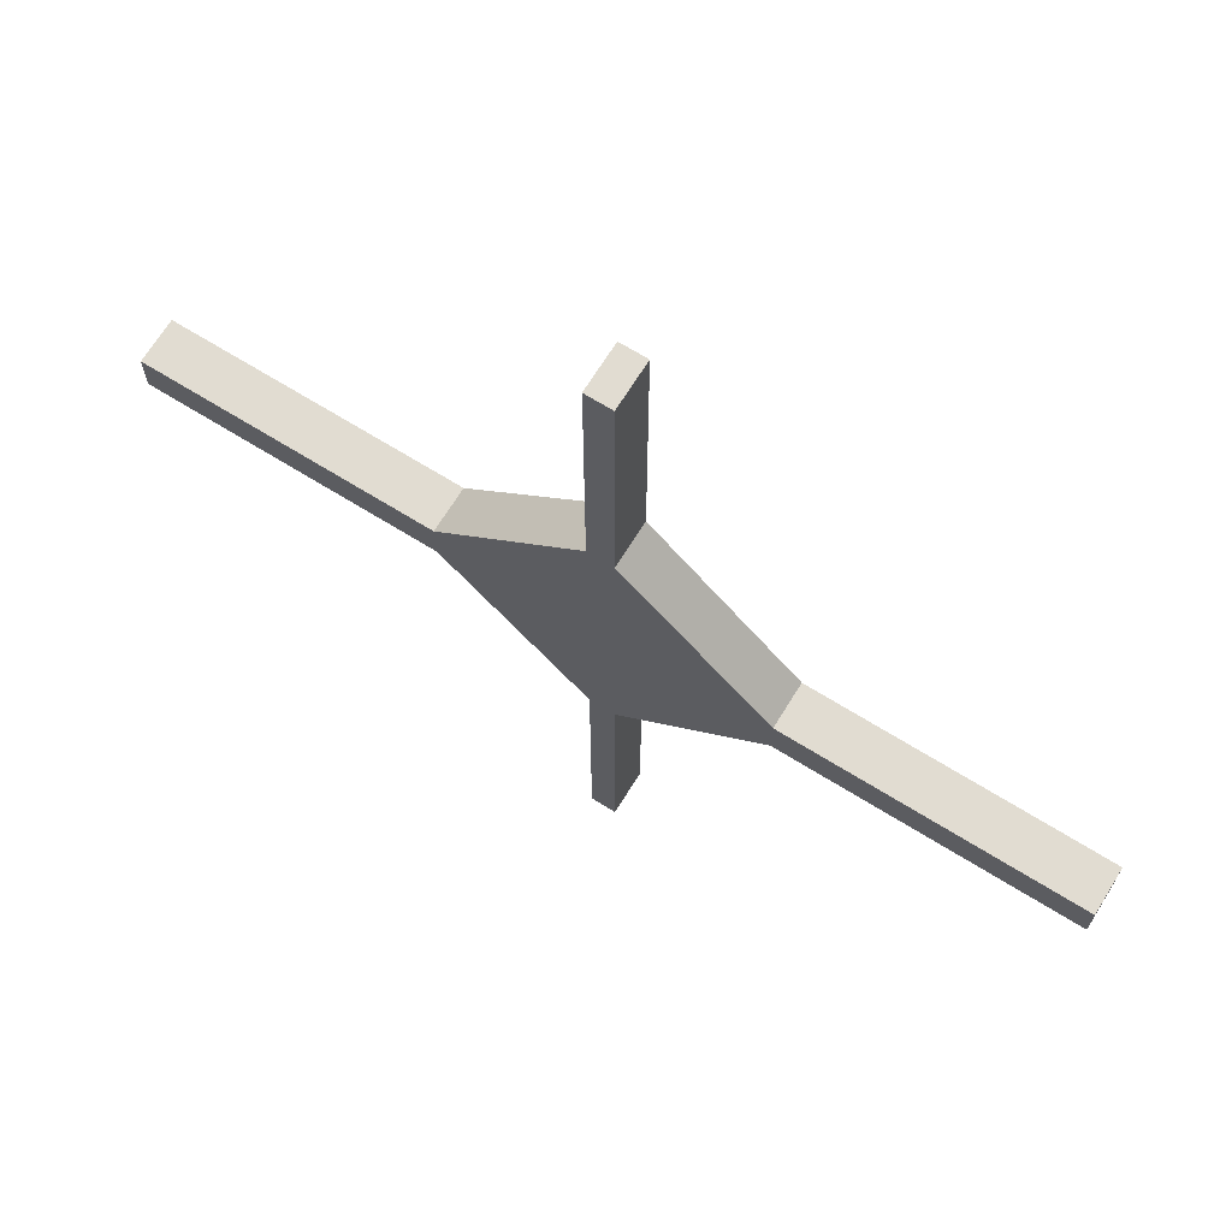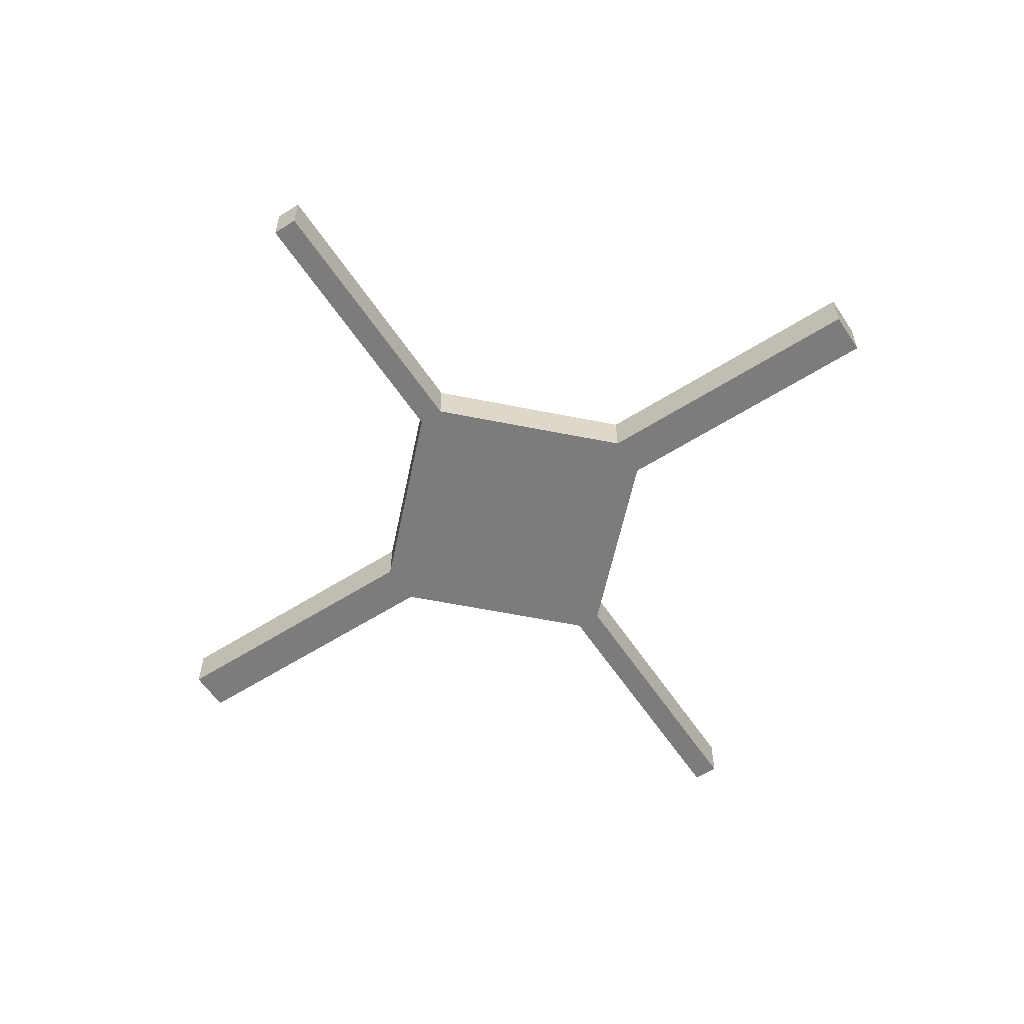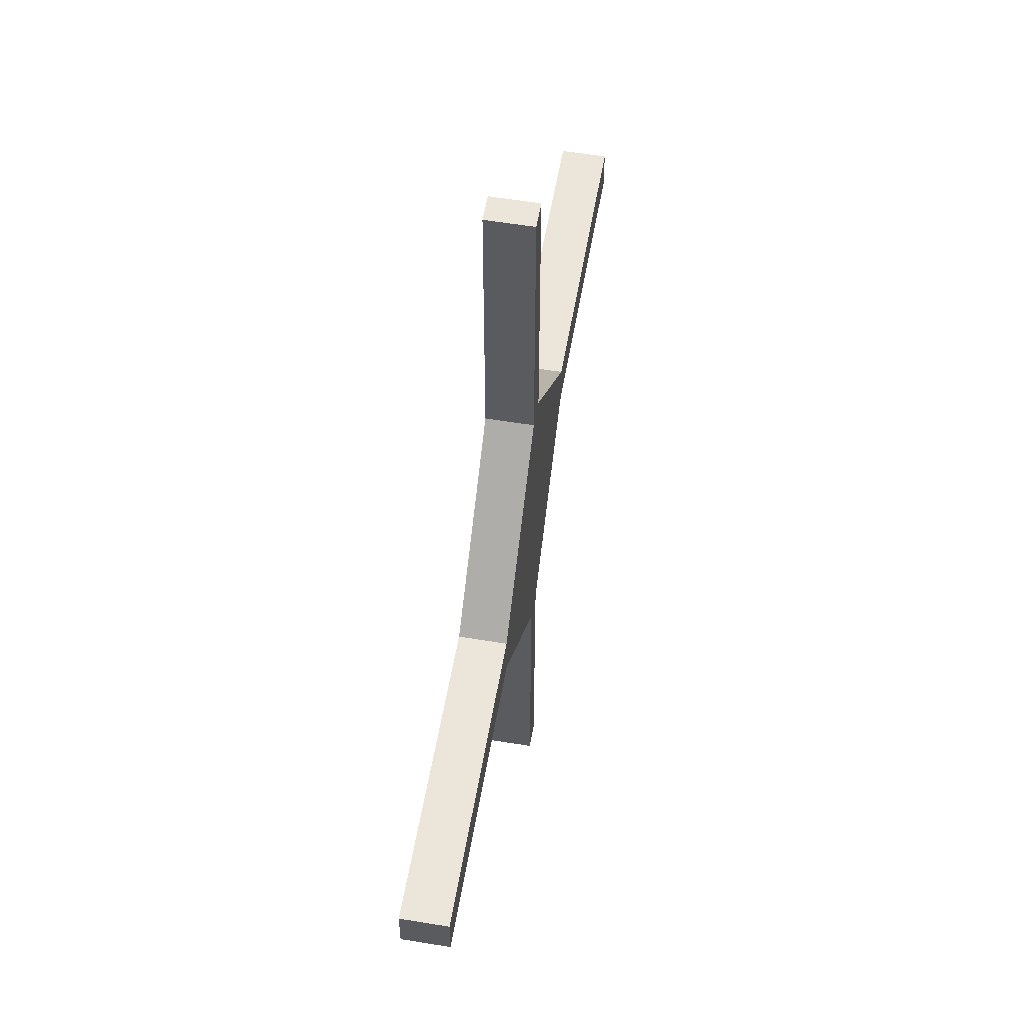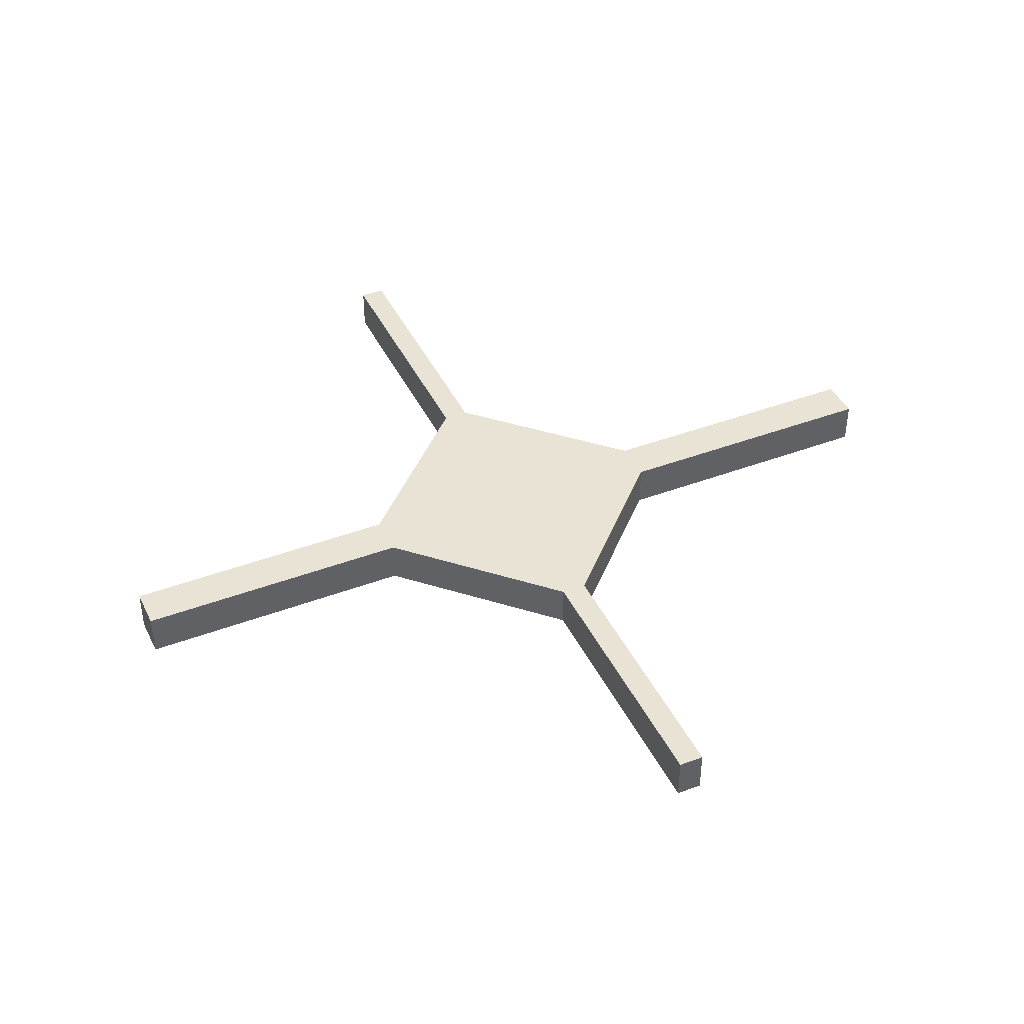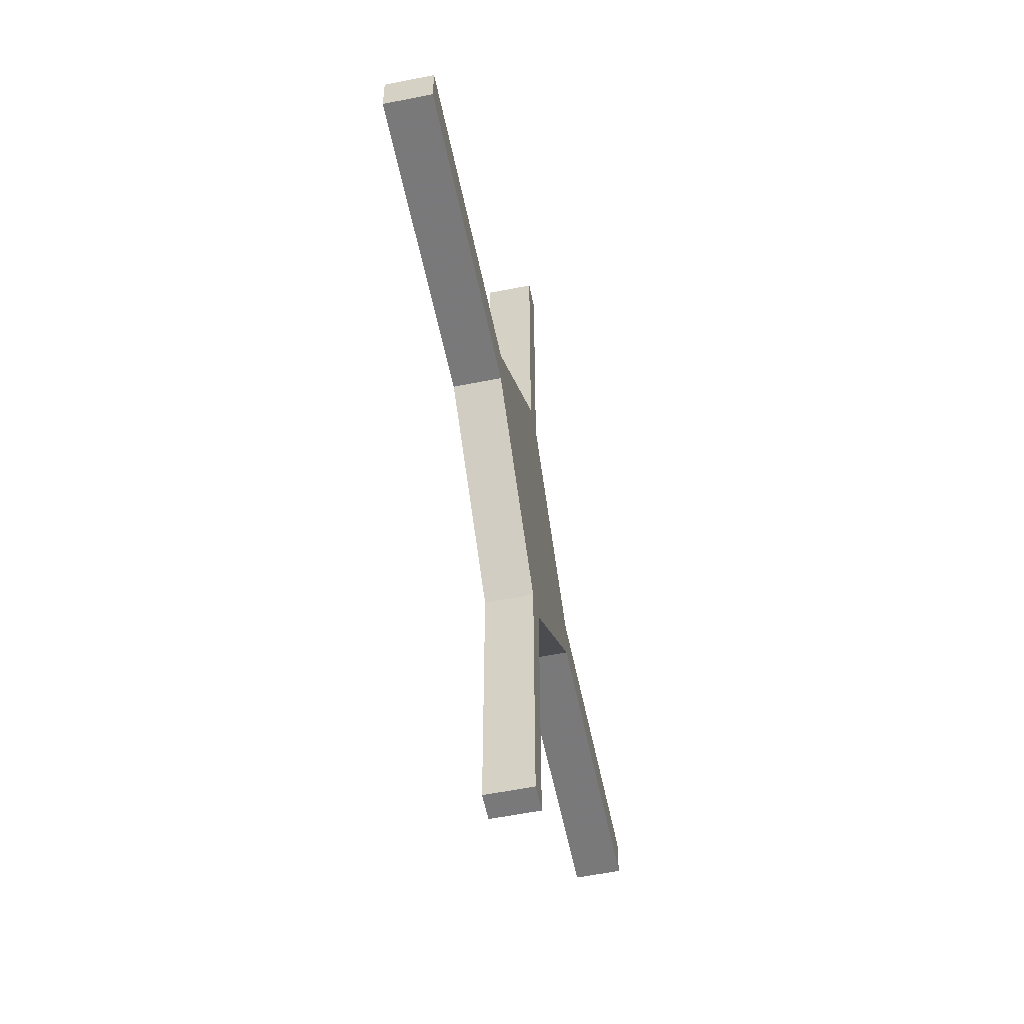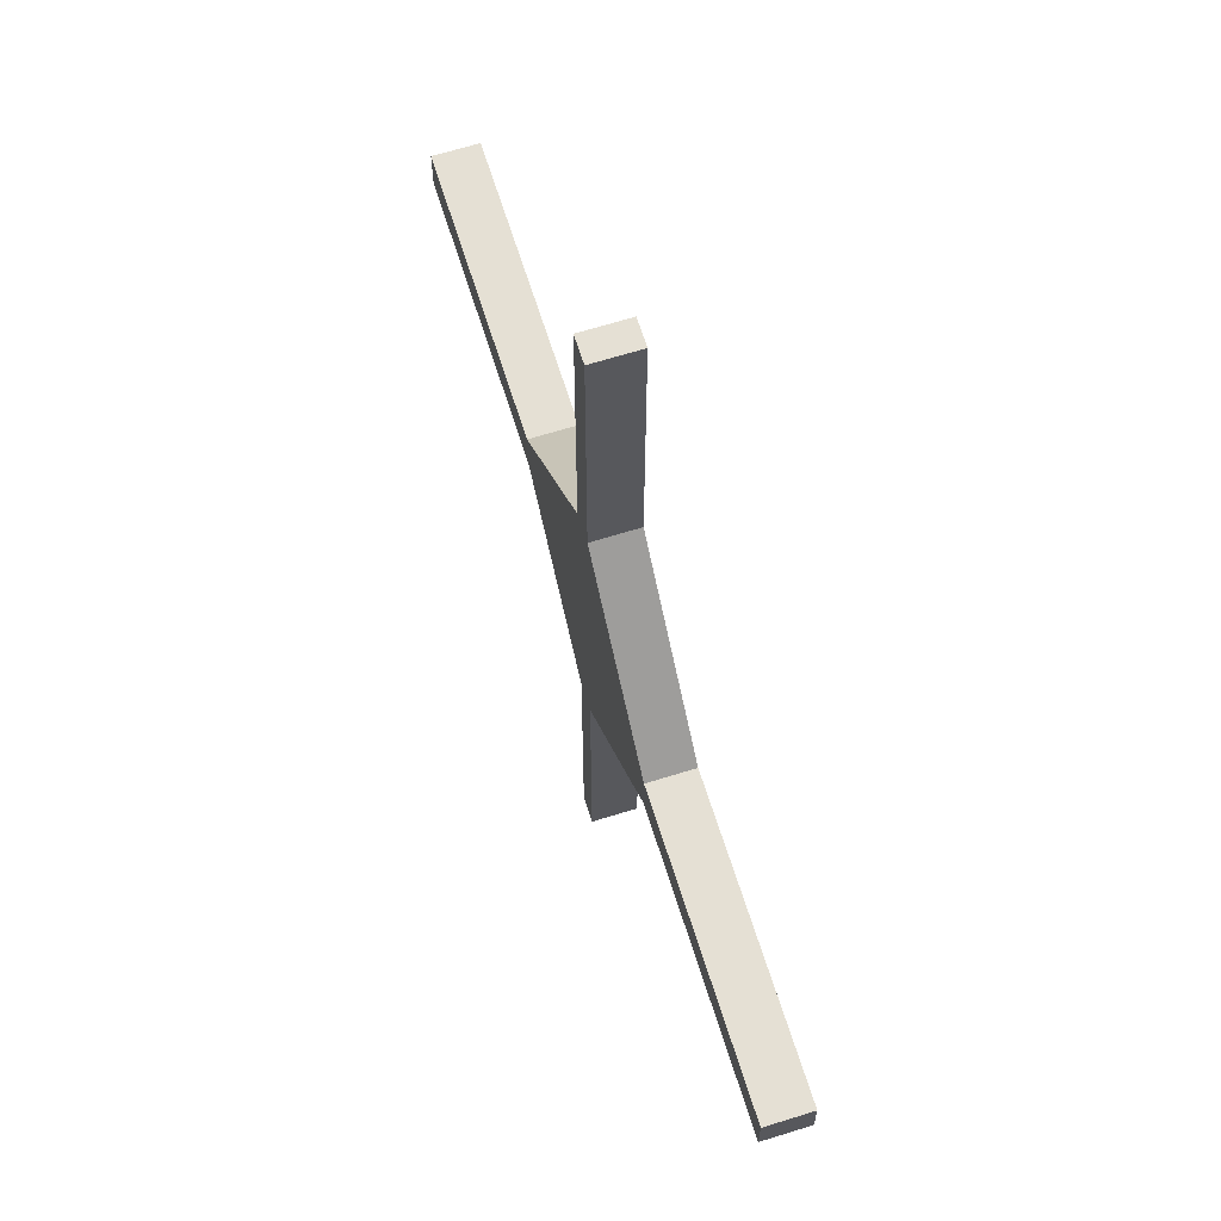
<metadata>
{"format":"obj","ext":"obj","renderer":"f3d","projection":"perspective","resolution":1024,"background":"white","views":[{"elev":69.0,"azim":31.8,"up":"+Y"},{"elev":-58.8,"azim":33.3,"up":"+Z"},{"elev":56.5,"azim":99.8,"up":"+Y"},{"elev":42.1,"azim":155.6,"up":"+Z"},{"elev":-57.8,"azim":101.7,"up":"+Y"},{"elev":65.9,"azim":-107.4,"up":"+Y"}]}
</metadata>
<code>
o obj_0
v 0.5 		0.0241 		0
v 0.5 		0.0241 		0.05
v 0.5 		-0.0241 		0.05
v 0.5 		-0.0241 		0
v 0.178 		0.0241 		0
v 0.0143 		0.5 		0.05
v -0.0143 		0.5 		0.05
v 0.0143 		0.5 		0
v 0.0143 		-0.1877 		0.05
v 0.0143 		0.1877 		0.05
v 0.0143 		-0.1877 		0
v 0.178 		-0.0241 		0
v 0.0143 		0.1877 		0
v 0.0143 		-0.5 		0
v -0.0143 		-0.5 		0
v -0.0143 		-0.1877 		0
v 0.178 		-0.0241 		0.05
v -0.178 		-0.0241 		0
v -0.5 		-0.0241 		0
v -0.5 		0.0241 		0
v -0.0143 		0.5 		0
v -0.0143 		0.1877 		0
v -0.0143 		0.1877 		0.05
v -0.178 		0.0241 		0.05
v -0.178 		0.0241 		0
v 0.0143 		-0.5 		0.05
v -0.0143 		-0.5 		0.05
v -0.0143 		-0.1877 		0.05
v 0.178 		0.0241 		0.05
v -0.5 		-0.0241 		0.05
v -0.178 		-0.0241 		0.05
v -0.5 		0.0241 		0.05
g group_0_2829873
f 1 2 3
f 1 3 4
f 4 5 1
f 8 6 10
f 8 10 13
f 16 14 15
f 9 11 12
f 9 12 17
f 22 23 7
f 22 7 21
f 18 19 20
f 20 24 25
f 6 7 10
f 16 15 27
f 16 27 28
f 23 22 25
f 23 25 24
f 2 29 3
f 21 8 13
f 21 13 22
f 30 19 18
f 30 18 31
f 24 20 32
f 28 31 18
f 28 18 16
f 2 1 5
f 2 5 29
f 6 8 21
f 6 21 7
f 27 15 14
f 27 14 26
f 5 13 10
f 5 10 29
f 32 20 19
f 32 19 30
f 7 23 10
f 27 26 28
f 30 31 24
f 30 24 32
f 10 23 24
f 10 24 31
f 10 31 28
f 10 28 9
f 10 9 17
f 10 17 29
f 26 9 28
f 11 14 16
f 29 17 3
f 11 16 12
f 16 18 12
f 5 12 18
f 20 25 18
f 5 18 25
f 5 25 22
f 13 5 22
f 4 12 5
f 26 14 9
f 11 9 14
f 4 3 12
f 17 12 3

</code>
